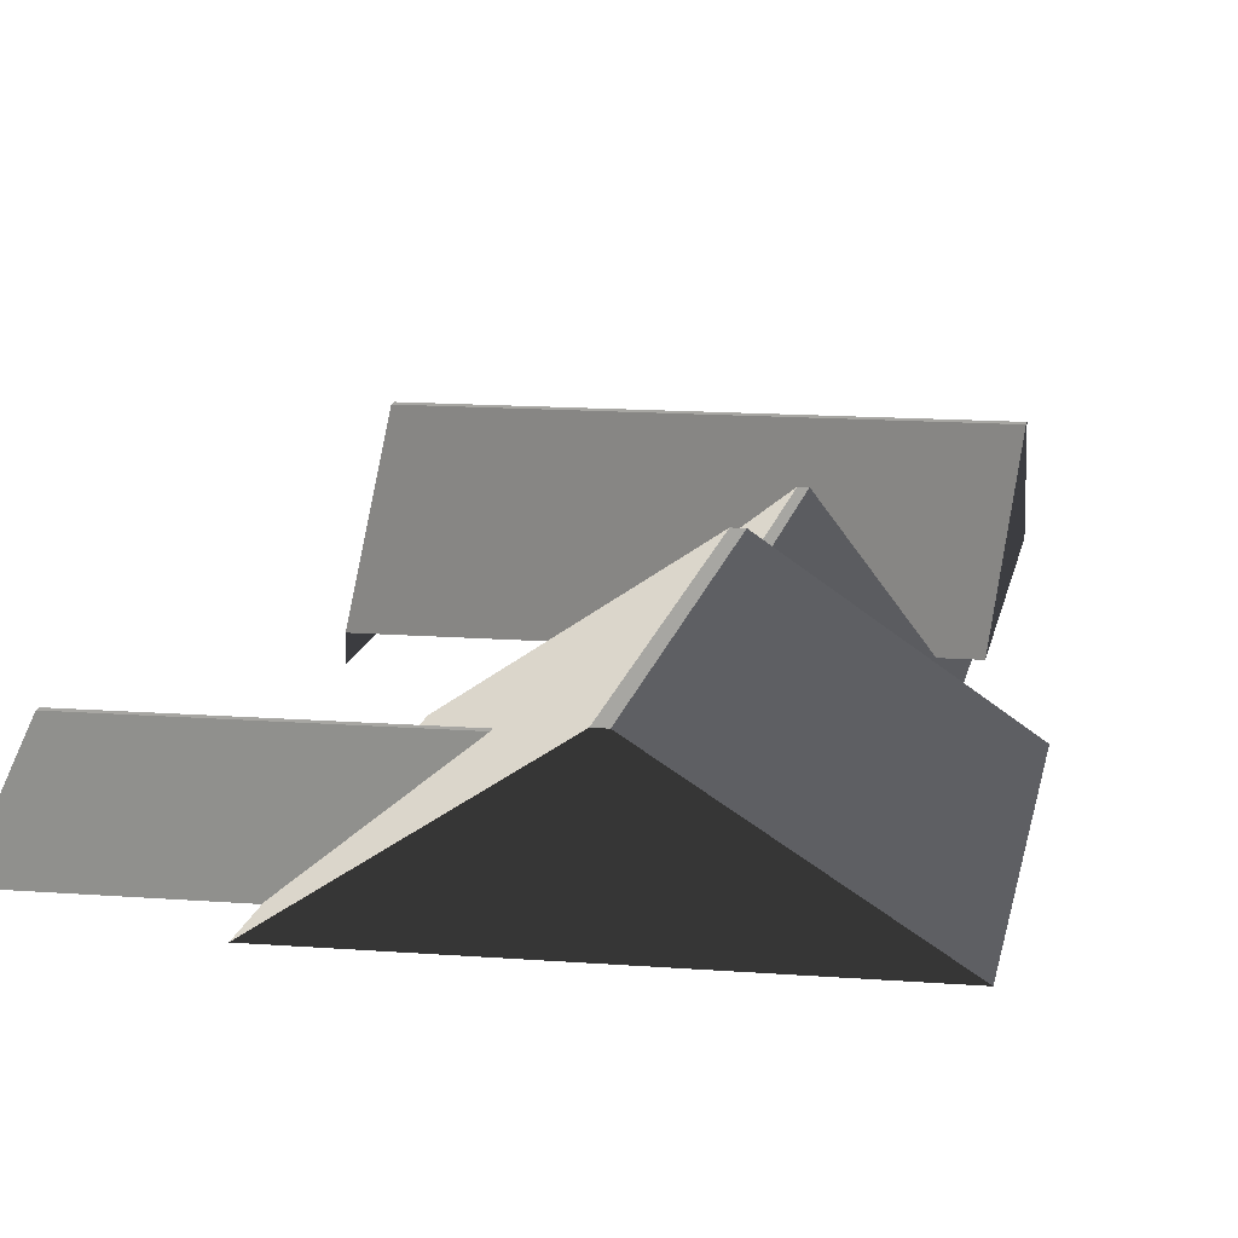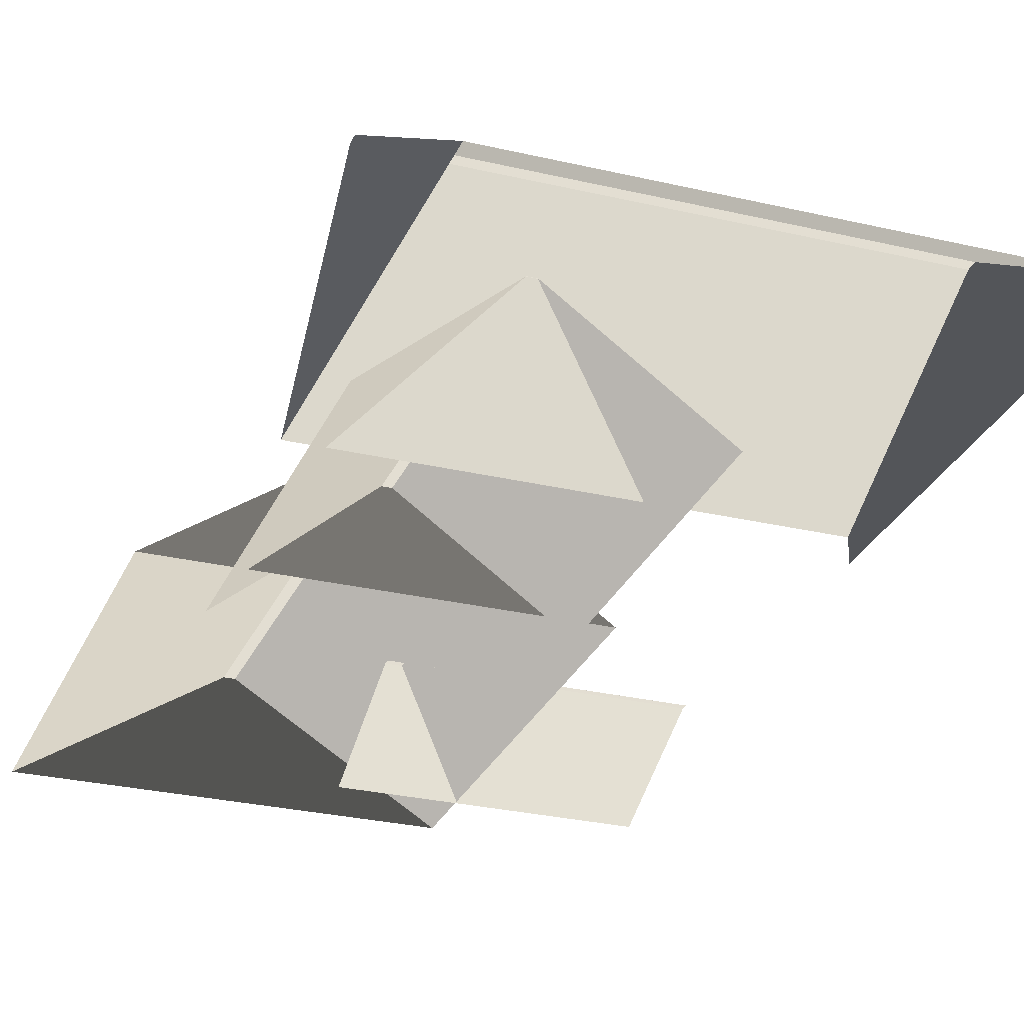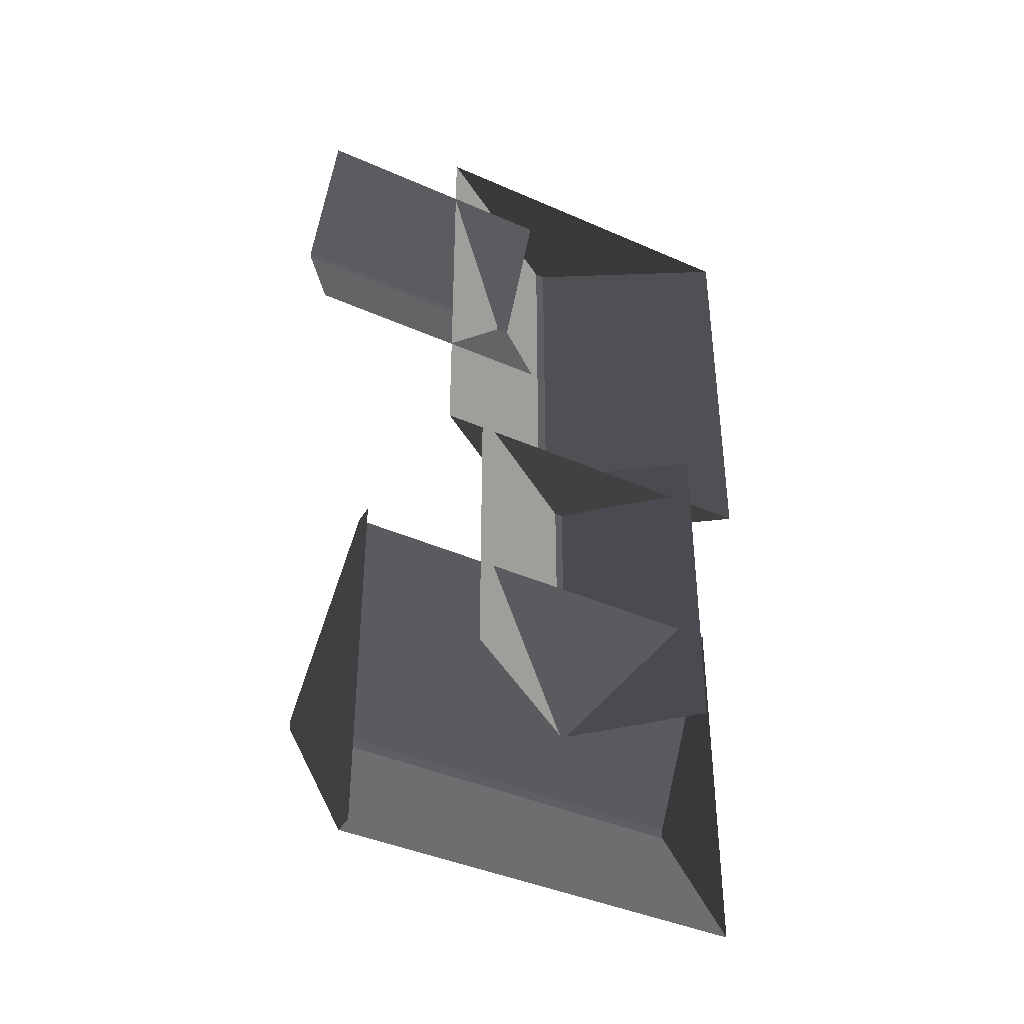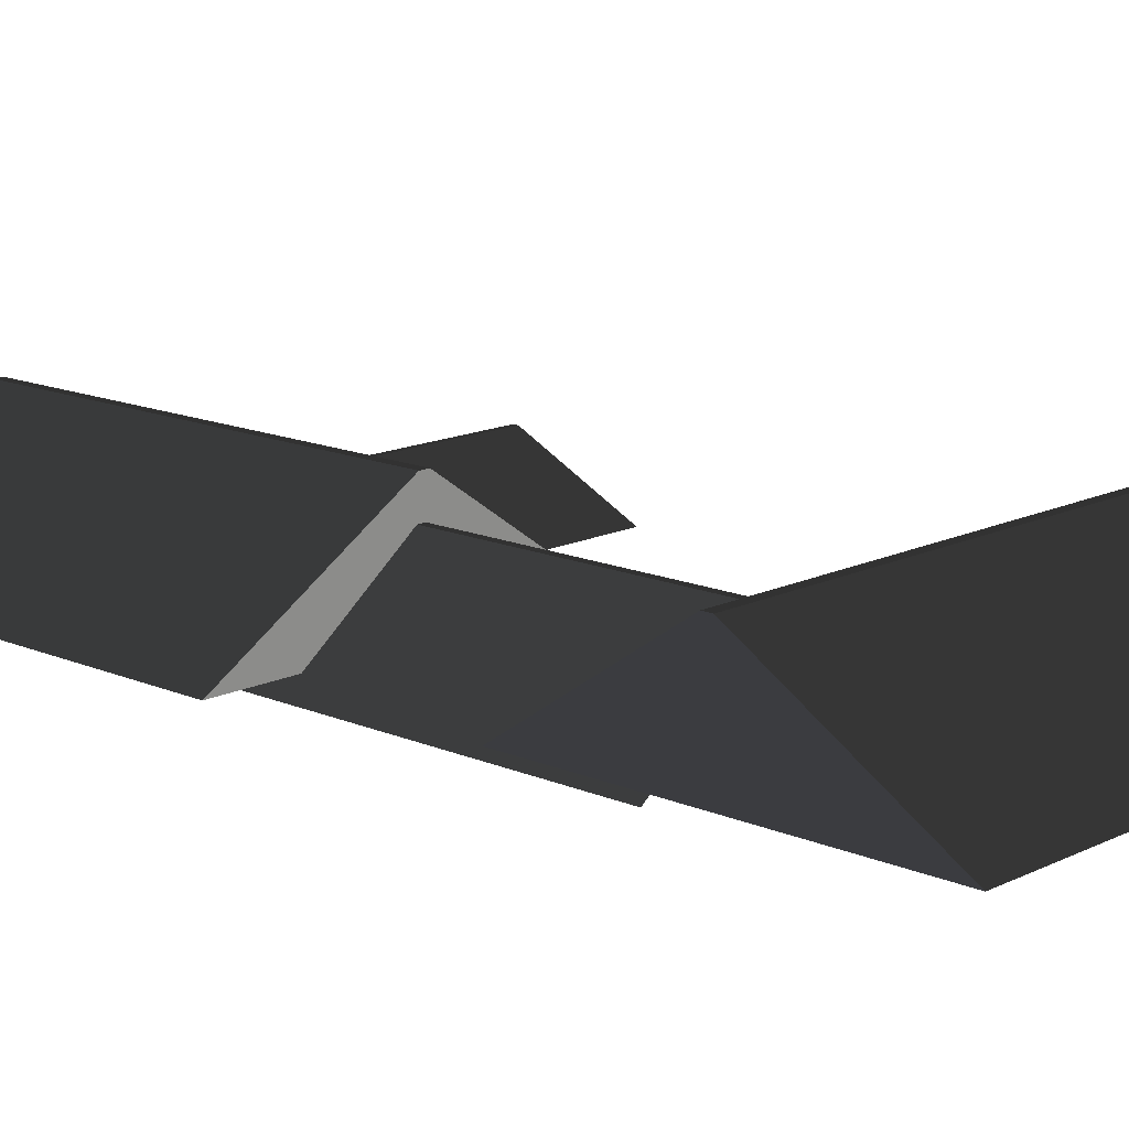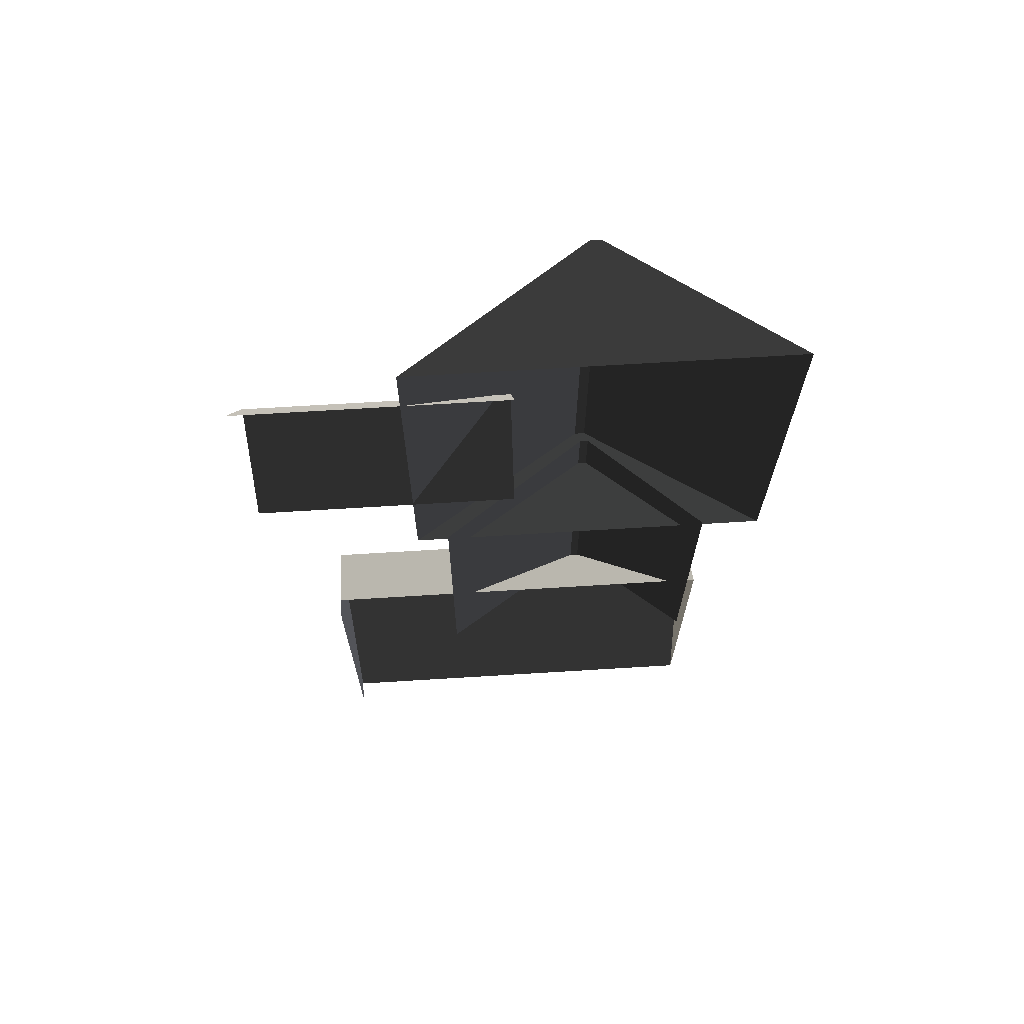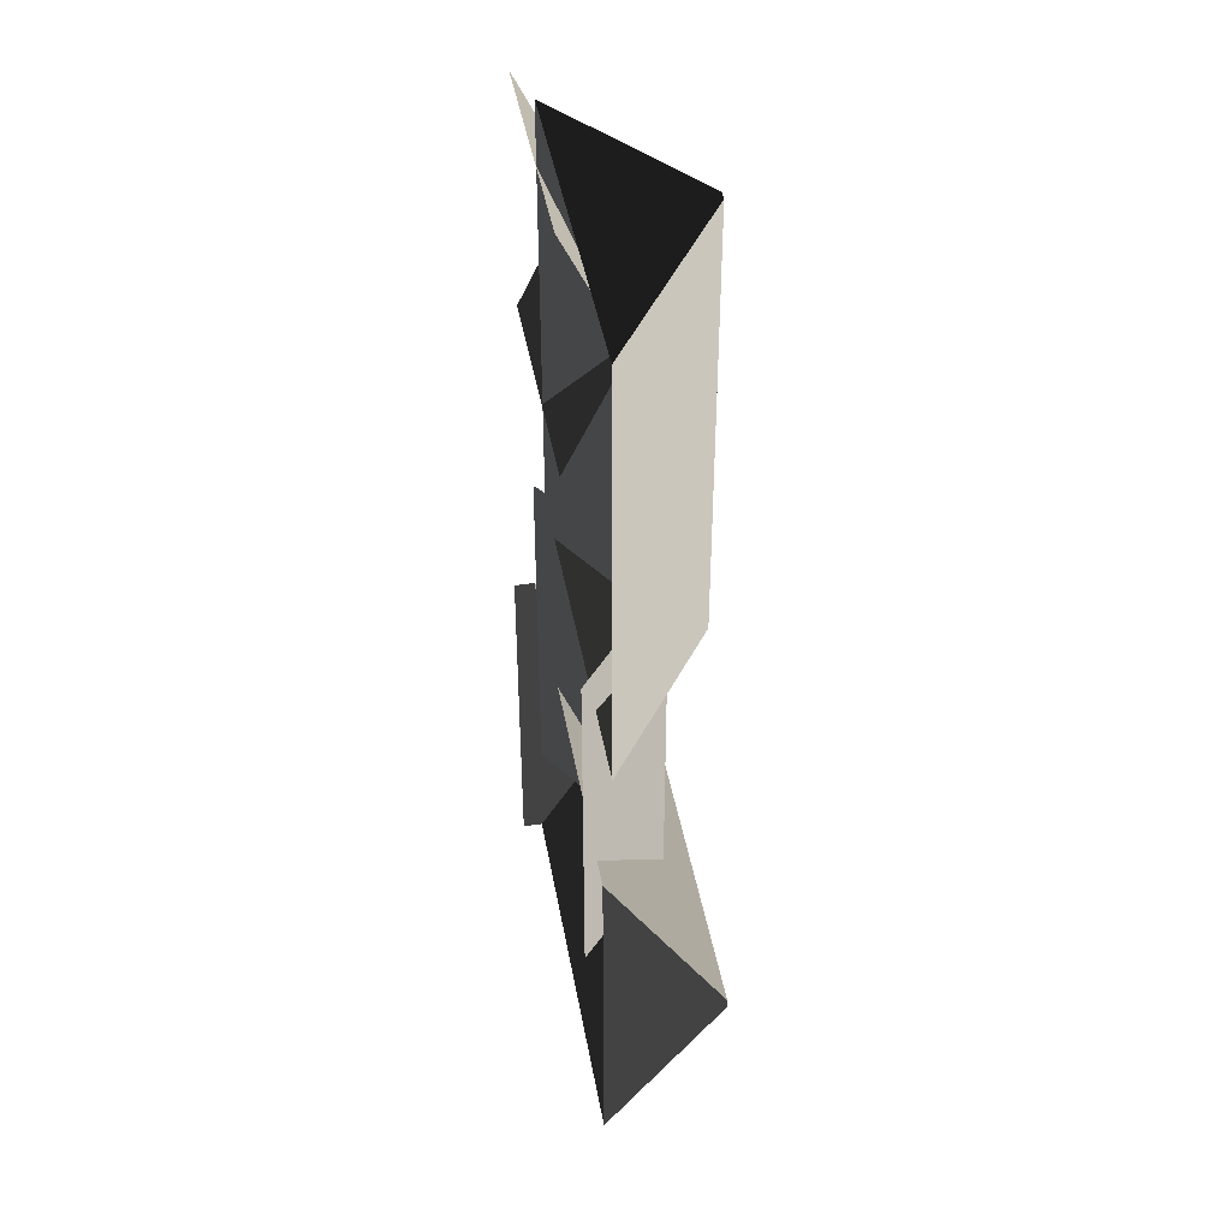
<metadata>
{"format":"obj","ext":"obj","renderer":"f3d","projection":"perspective","resolution":1024,"background":"white","views":[{"elev":13.5,"azim":-170.0,"up":"+Z"},{"elev":-27.7,"azim":-20.0,"up":"+Z"},{"elev":-41.0,"azim":151.6,"up":"+Y"},{"elev":14.3,"azim":-46.7,"up":"+Z"},{"elev":69.7,"azim":176.5,"up":"+Y"},{"elev":42.8,"azim":-100.0,"up":"+Y"}]}
</metadata>
<code>
v -0.8321 0.3469 0.8882
v -3.814 0.1694 2.865
v -3.814 7.674 2.865
v -0.8321 7.496 0.8882
v -3.814 0.1694 2.865
v -3.983 0.1694 2.865
v -3.983 7.674 2.865
v -3.814 7.674 2.865
v -6.965 7.496 0.8882
v -3.983 7.674 2.865
v -3.983 0.1694 2.865
v -6.965 0.347 0.8882
v -6.965 0.347 0.8882
v -3.983 0.1694 2.865
v -3.814 0.1694 2.865
v -0.8321 0.3469 0.8882
v -0.8321 7.496 0.8882
v -3.814 7.674 2.865
v -3.983 7.674 2.865
v -6.965 7.496 0.8882
v 1.809 6.454 0.8764
v 1.809 4.387 1.88
v -2.567 4.387 1.88
v -2.567 6.454 0.8764
v 1.809 4.387 1.88
v 1.809 4.284 1.88
v -2.567 4.284 1.88
v -2.567 4.387 1.88
v -2.567 2.217 0.8764
v -2.567 4.284 1.88
v 1.809 4.284 1.88
v 1.809 2.217 0.8764
v -6.1 -2.866 0.8882
v -6.277 -5.848 2.865
v -6.277 -6.017 2.865
v -6.1 -8.999 0.8882
v -6.1 -8.999 0.8882
v -6.277 -6.017 2.865
v 0.9965 -6.026 2.865
v 0.8189 -9.008 0.8882
v 0.9965 -5.857 2.865
v 0.9965 -6.026 2.865
v -6.277 -6.017 2.865
v -6.277 -5.848 2.865
v 0.819 -2.875 0.8882
v 0.9965 -5.857 2.865
v -6.277 -5.848 2.865
v -6.1 -2.866 0.8882
v -1.387 -4.785 0.6355
v -3.829 -4.94 2.254
v -3.829 1.273 2.254
v -1.387 1.128 0.6355
v -3.829 -4.94 2.254
v -3.968 -4.94 2.254
v -3.968 1.273 2.254
v -3.829 1.273 2.254
v -5.884 1.128 0.6355
v -3.968 1.273 2.254
v -3.968 -4.94 2.254
v -5.884 -4.785 0.6355
v 0.819 -2.875 0.5438
v 0.8189 -9.008 0.5438
v 0.8189 -9.008 0.8882
v 0.9965 -6.026 2.865
v 0.9965 -5.857 2.865
v 0.819 -2.875 0.8882
g Building_small_t1.006_38356_413
f 1 3 2
f 1 4 3
f 5 7 6
f 5 8 7
f 9 11 10
f 9 12 11
f 13 15 14
f 13 16 15
f 17 19 18
f 17 20 19
f 21 23 22
f 21 24 23
f 25 27 26
f 25 28 27
f 29 31 30
f 29 32 31
f 33 35 34
f 33 36 35
f 37 39 38
f 37 40 39
f 41 43 42
f 41 44 43
f 45 47 46
f 45 48 47
f 49 51 50
f 49 52 51
f 53 55 54
f 53 56 55
f 57 59 58
f 57 60 59
f 61 63 62
f 63 61 64
f 64 61 65
f 65 61 66

</code>
